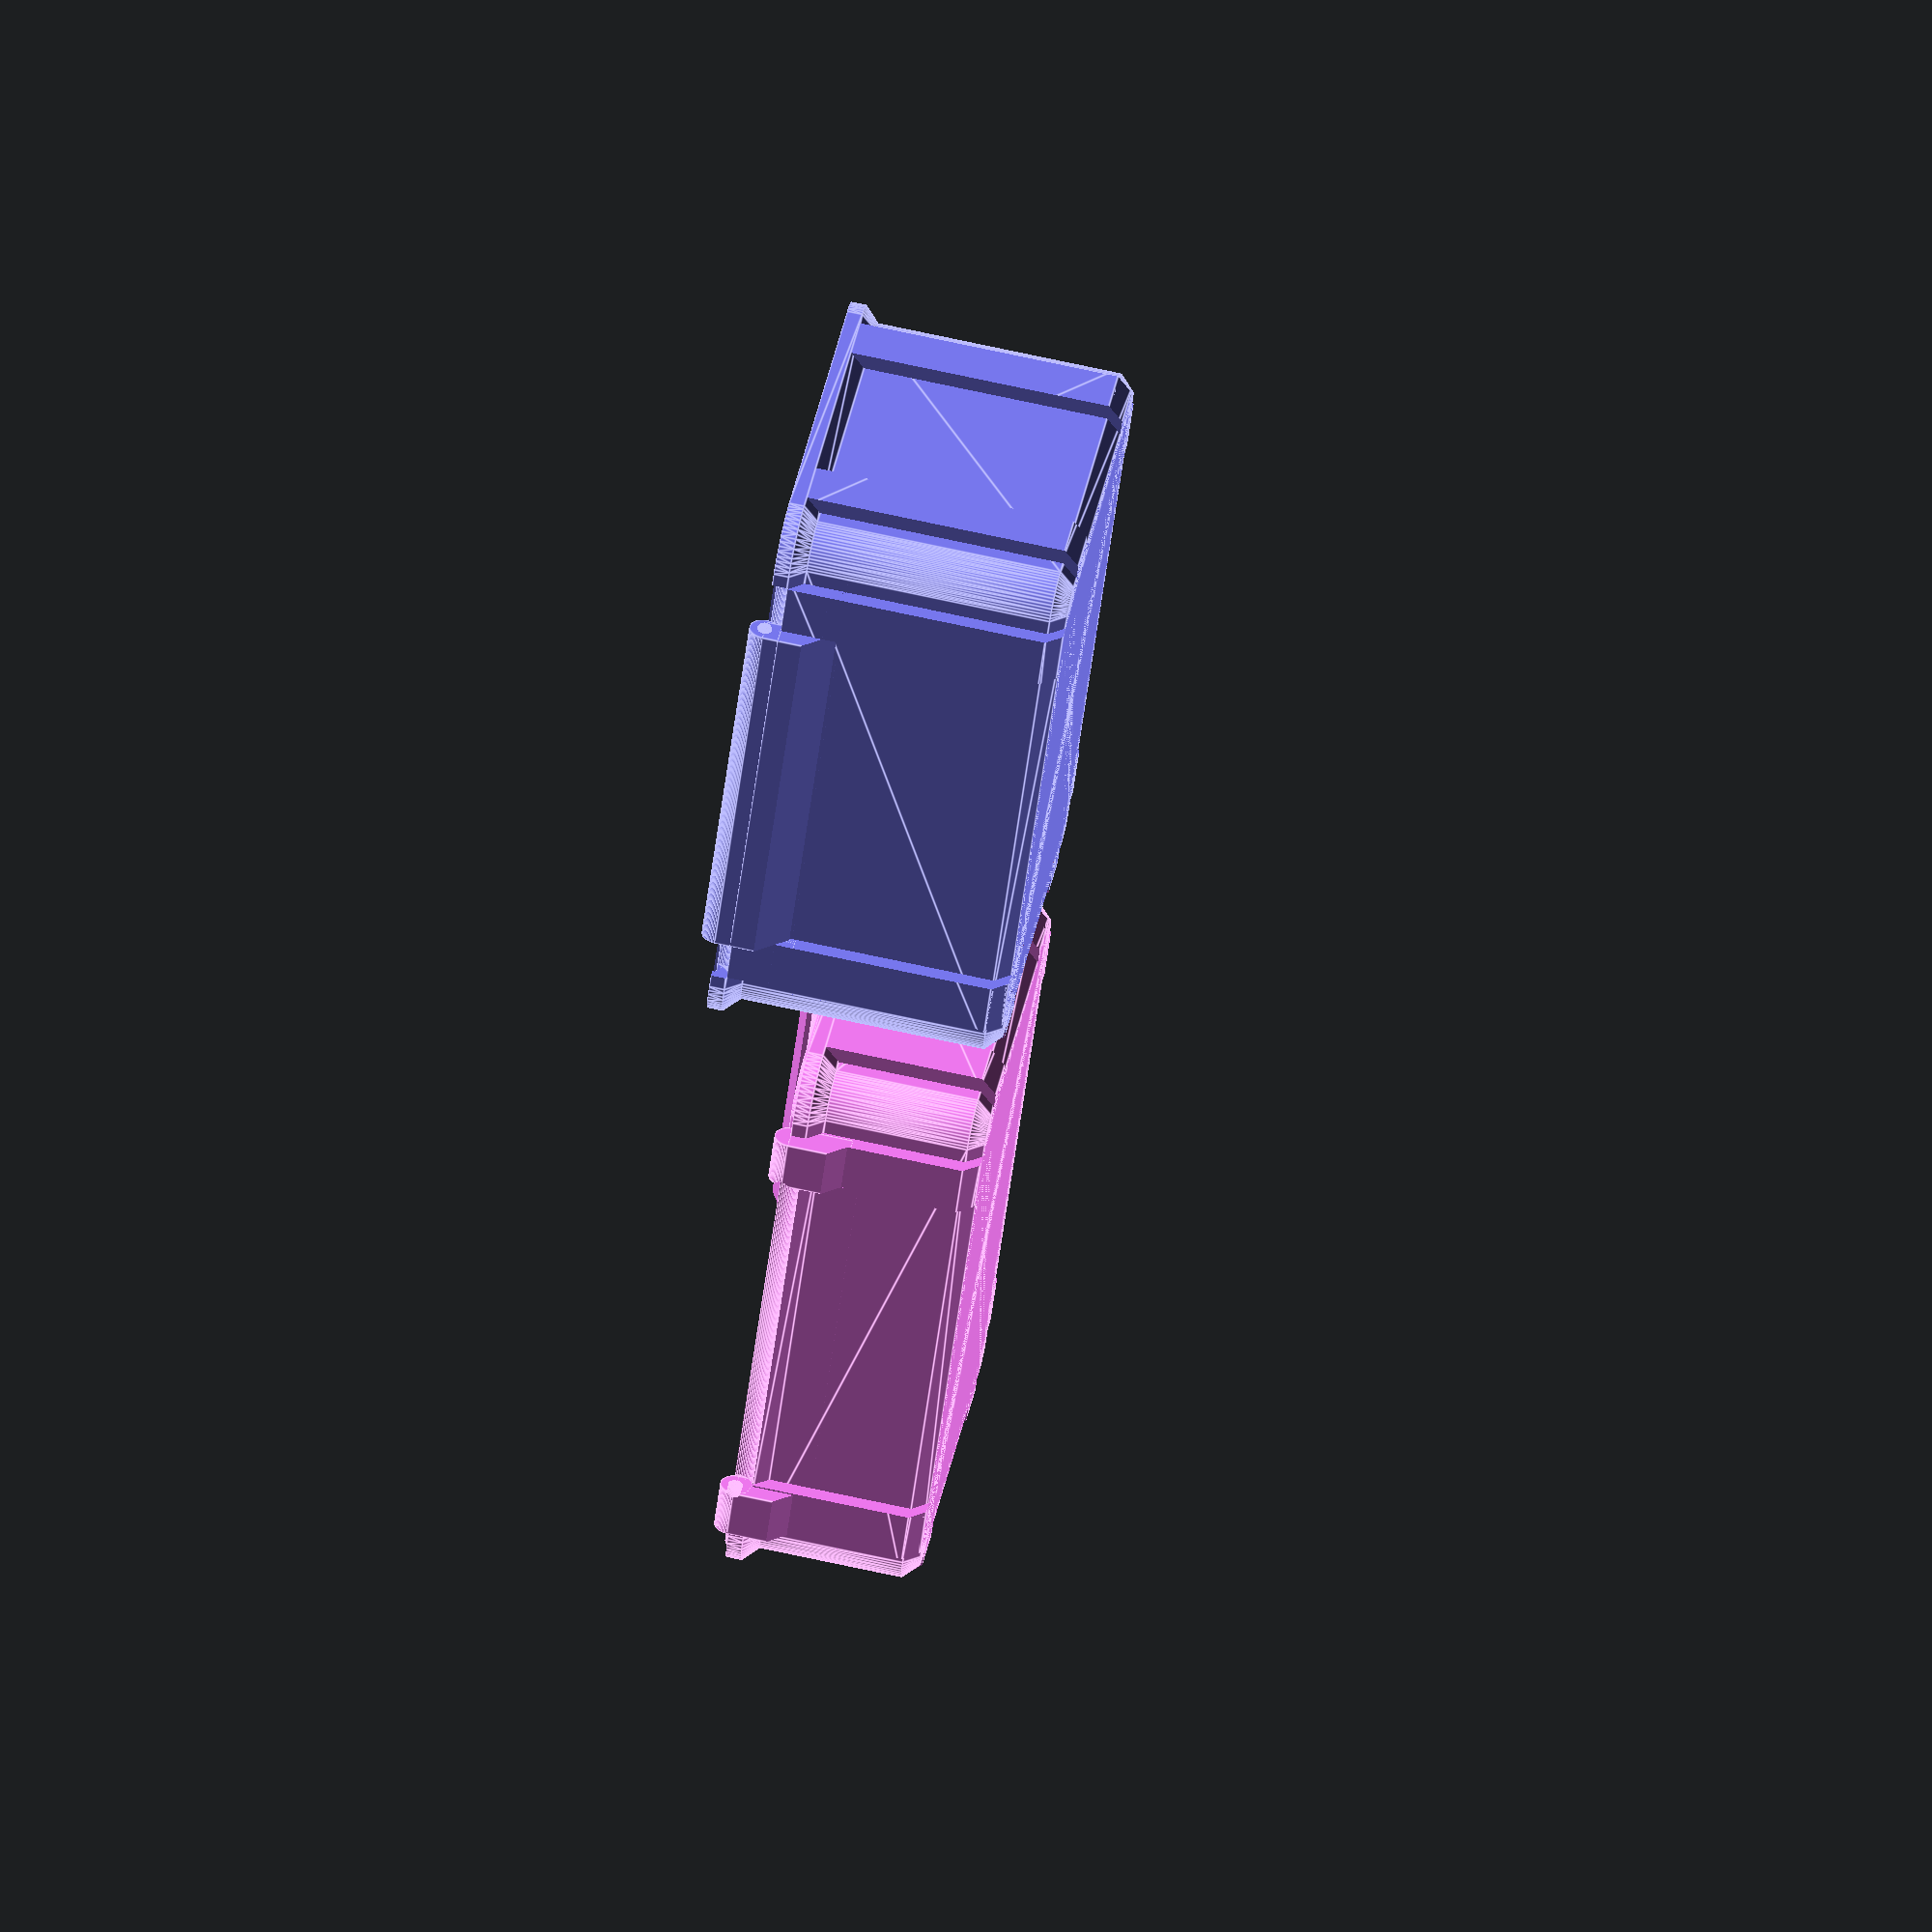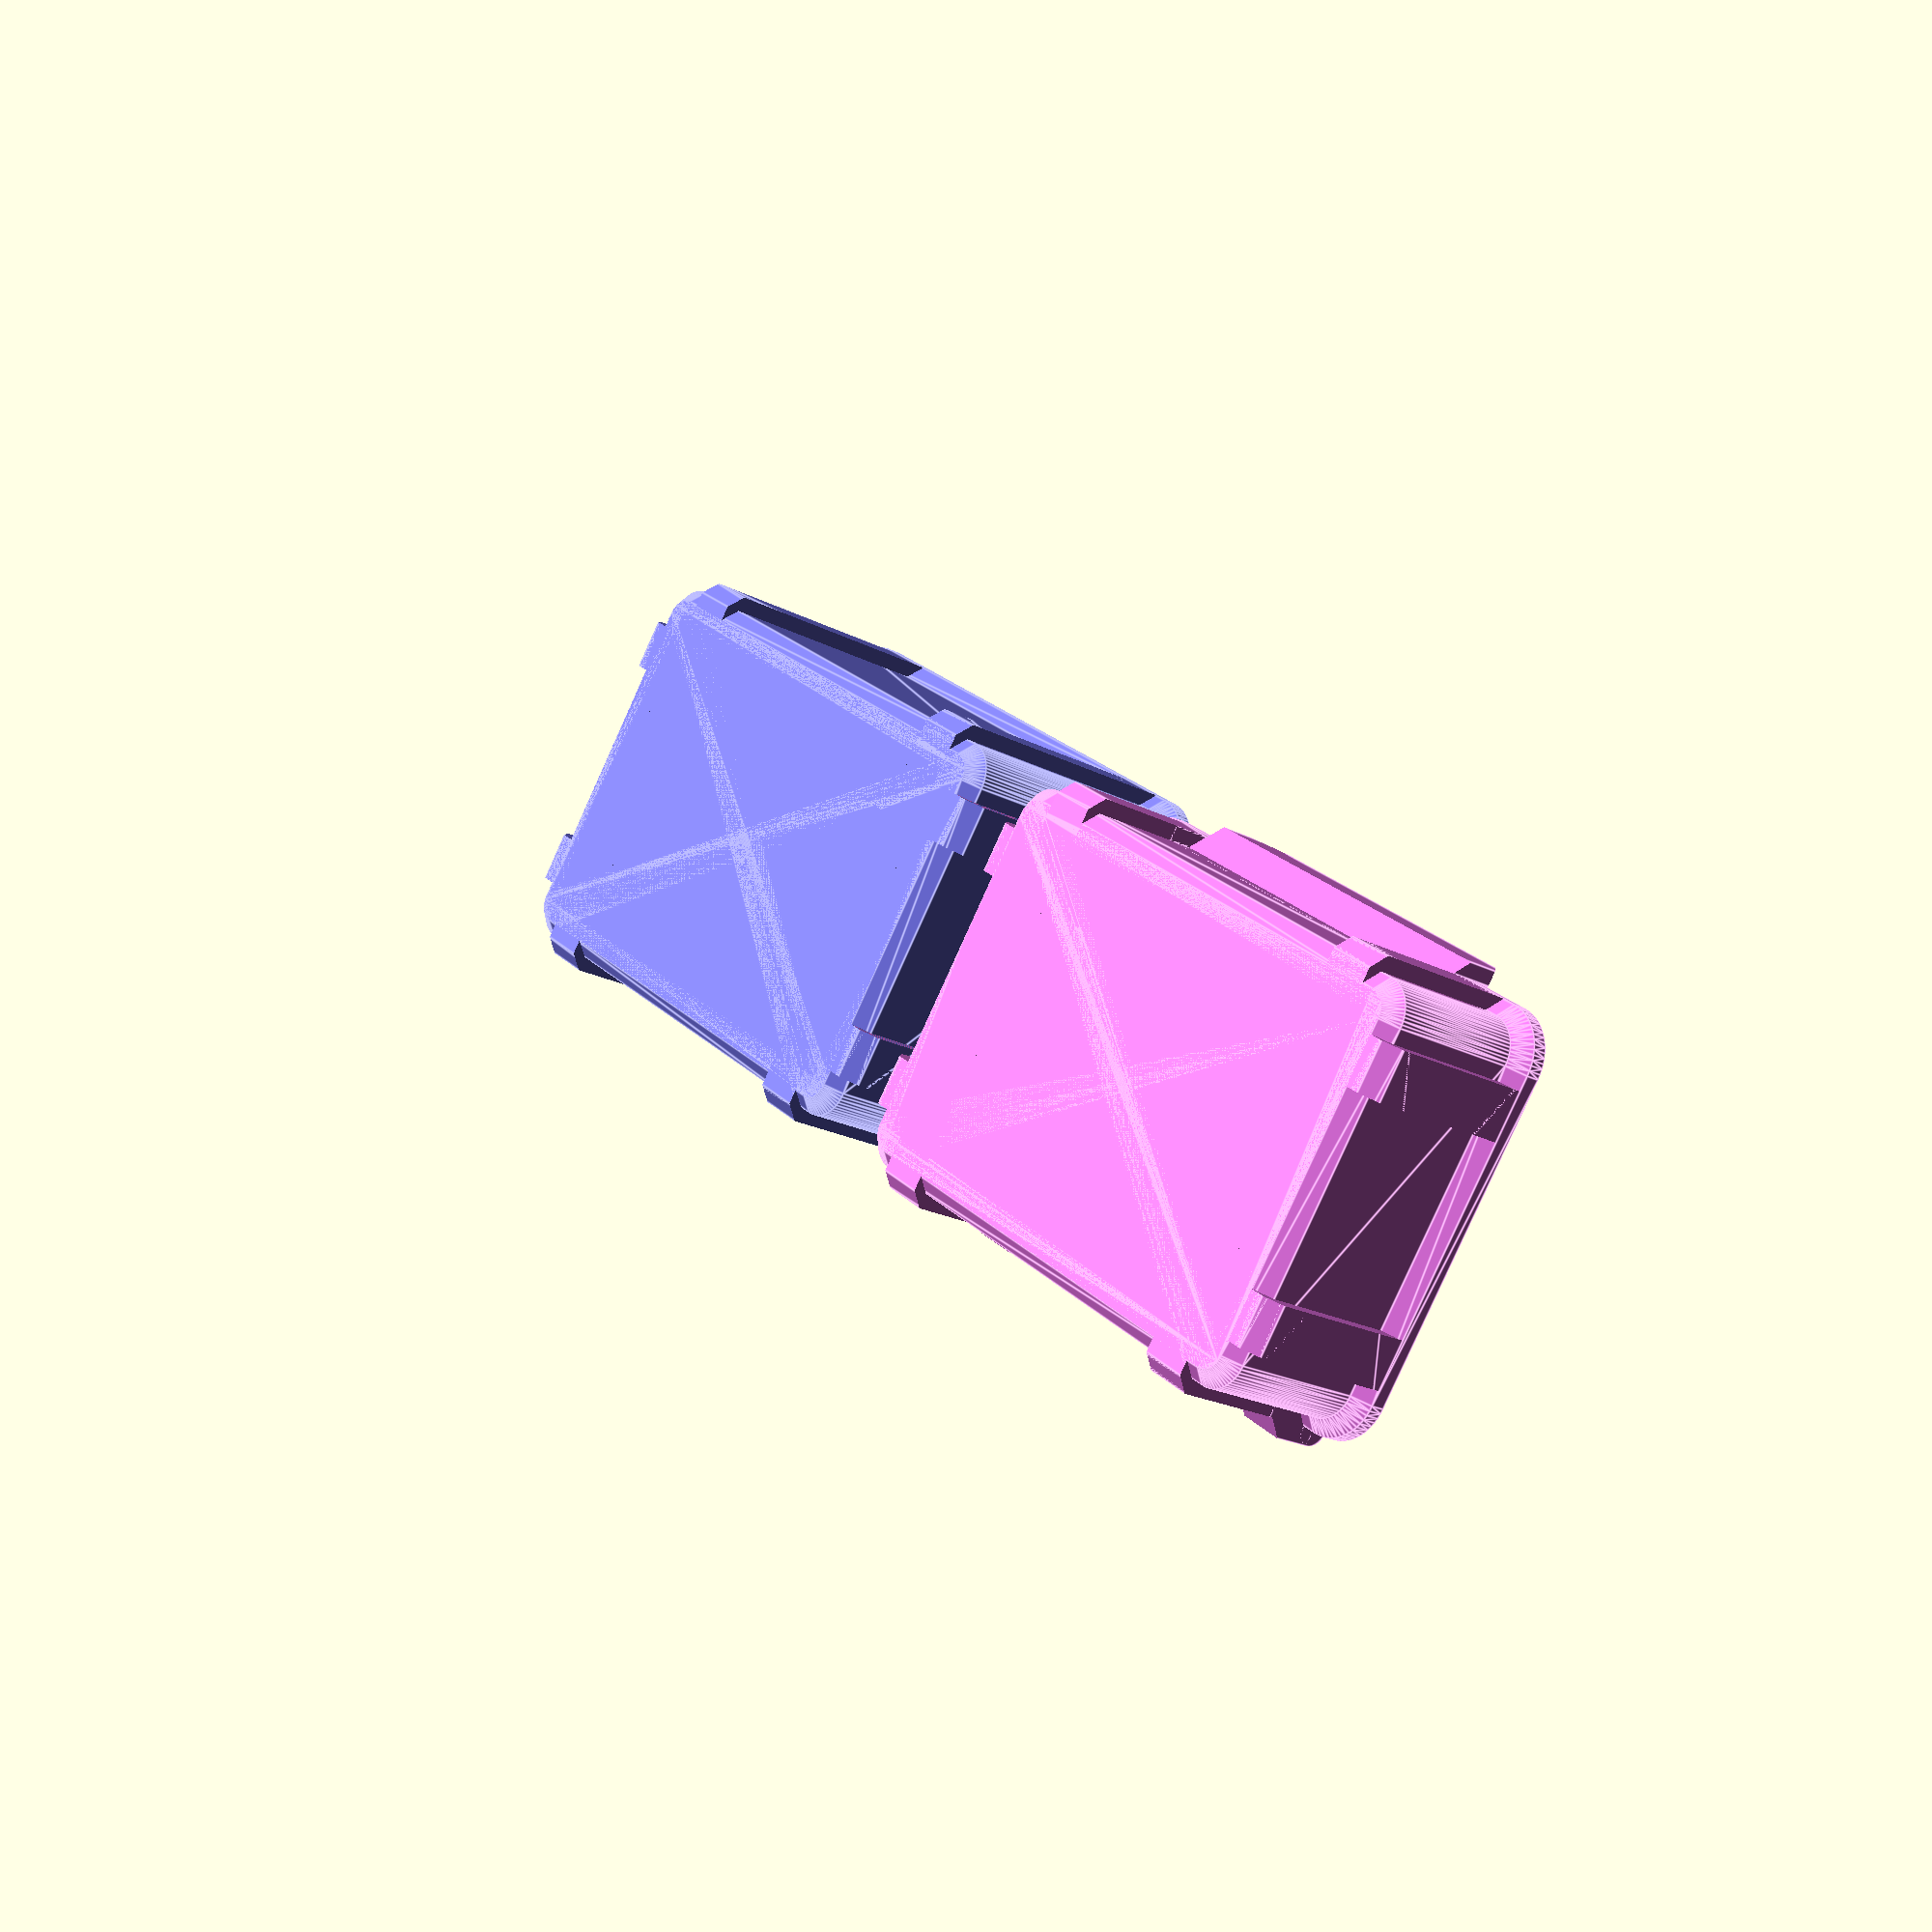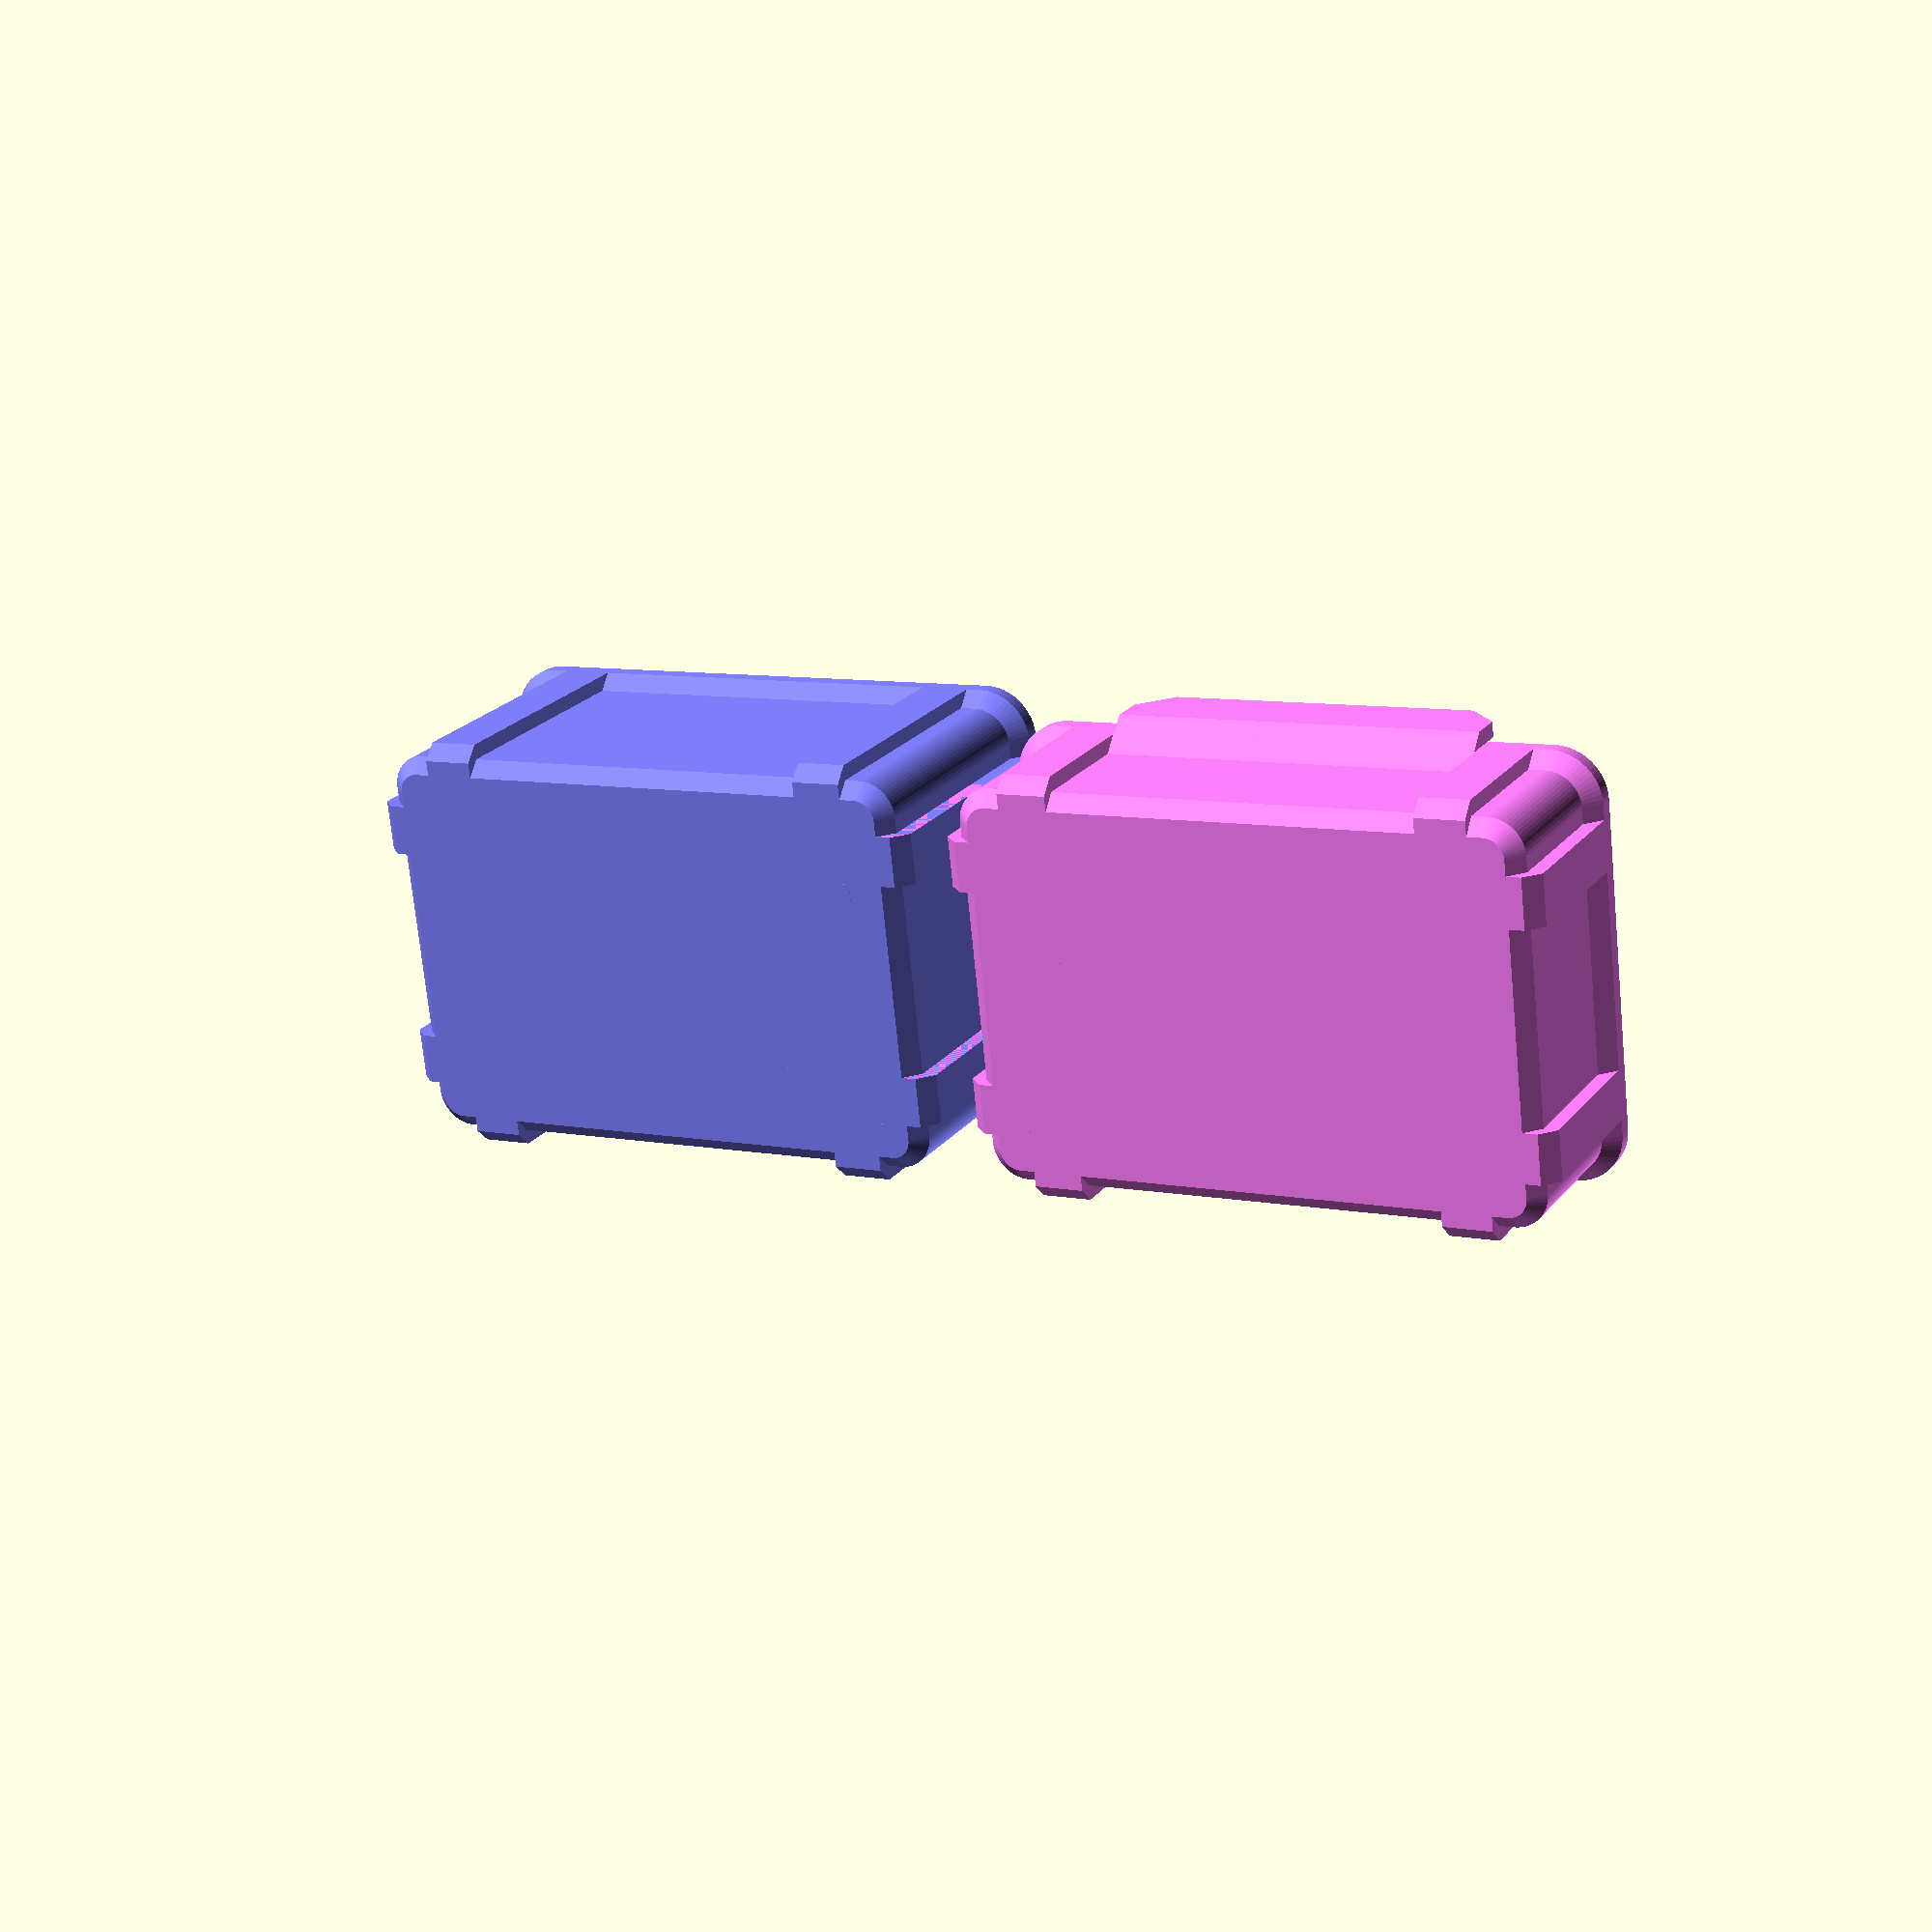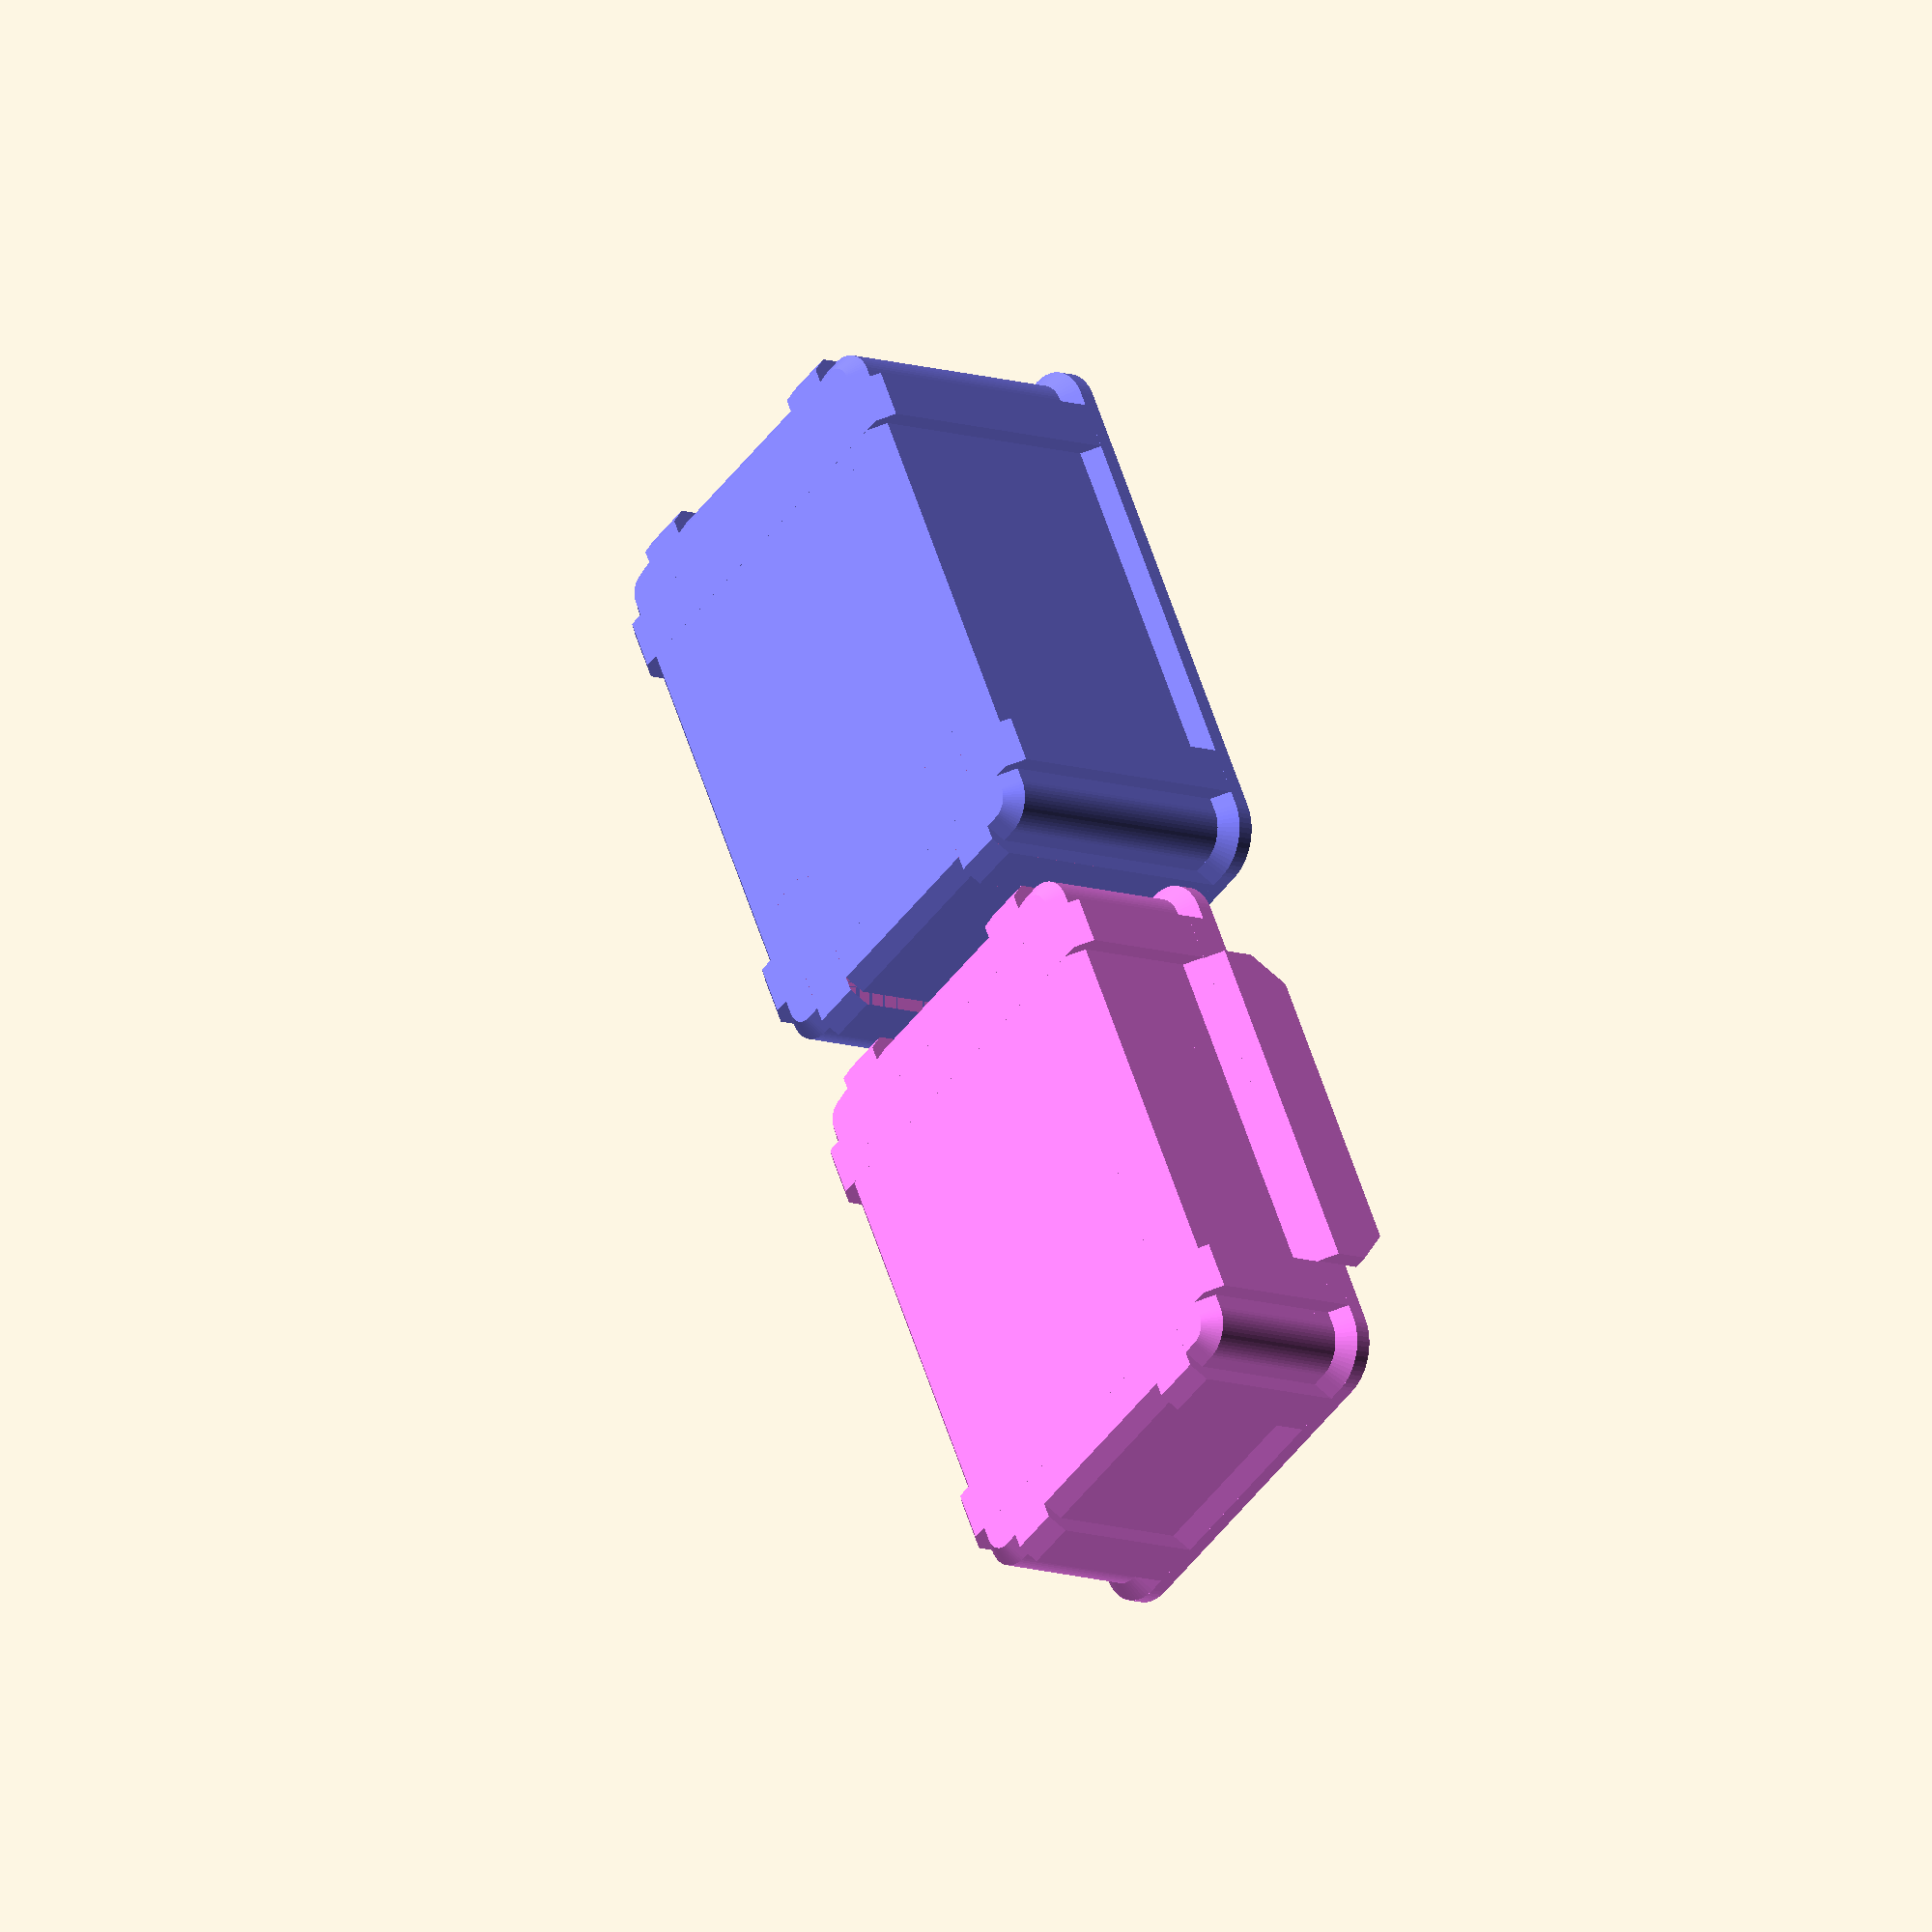
<openscad>
/*
Author: David Freerksen, dfreerksen@gmail.com
Date: 03/24/2023
*/

/* USAGE
openBox(....);

Parameters
    length    > Inside length of the box
    width     > Inside width of the box
    height    > Inside height,
    shell     > Shell thickness
    fillet    > Radius of the fillets (corners)
    rib       > Width of the ribs
    clearance > Gap clearance for joints
    top       > Is this the top of the box
*/

// Number of fragments to draw an arc
$fn = 64;

// Inside length of the box
insideLength = 65; // [50:220]

// Inside width of the box
insideWidth = 100; // [50:220]

// Inside lid height
insideLidHeight = 25; // [50:220]

// Inside base height
insideBaseHeight = 45; // [30:220]

// Shell thickness
shellThickness = 3; // [3:9]

// Radius of the fillets (corners)
filletRadius = 4; // [4:20]

// Width of the ribs
ribThickness = 10; // [6:15]

// Gap clearance for joints
gapClearance = 0.3; // [0.1, 0.2, 0.3, 0.4]

// Show a combined opened example
showExampleCombinedOpen = false;

// Show a combined closed example
showExampleCombinedClosed = false;

// EXAMPLE
// bottom
color([0.5, 0.5, 1])
translate([0, 0, 0])
openBox(length=insideLength, width=insideWidth, height=insideBaseHeight, shell=shellThickness, fillet=filletRadius, rib=ribThickness, clearance=gapClearance, top=false);

// top
color([1, 0.5, 1])
translate([0, (insideWidth+(filletRadius*4)+(shellThickness*4)), 0])
openBox(length=insideLength, width=insideWidth, height=insideLidHeight, shell=shellThickness, fillet=filletRadius, rib=ribThickness, clearance=gapClearance, top=true);

if (showExampleCombinedOpen) {
    // bottom
    color([1, 0.5, 0.5])
    translate([0, (-insideWidth-(filletRadius*4)-(shellThickness*4)), 0])
    openBox(length=insideLength, width=insideWidth, height=insideBaseHeight, shell=shellThickness, fillet=filletRadius, rib=ribThickness, clearance=gapClearance, top=false);

    // top
    color([0.5, 1, 0.5])
    translate([(-(insideLength/2)-insideLidHeight-shellThickness-(filletRadius*5)+(gapClearance*2)), (-insideWidth-(filletRadius*4)-(shellThickness*4)), (insideBaseHeight+(insideLength/2)+shellThickness+(filletRadius*5)-(gapClearance*2))])
    rotate([0, 270, 180])
    openBox(length=insideLength, width=insideWidth, height=insideLidHeight, shell=shellThickness, fillet=filletRadius, rib=ribThickness, clearance=gapClearance, top=true);
}

if (showExampleCombinedClosed) {
    // bottom
    color([0.5, 1, 1])
    translate([(insideWidth+(filletRadius*4)-(shellThickness*4)), 0, 0])
    openBox(length=insideLength, width=insideWidth, height=insideBaseHeight, shell=shellThickness, fillet=filletRadius, rib=ribThickness, clearance=gapClearance, top=false);

    // top
    color([1, 1, 0.5])
    translate([(insideWidth+(filletRadius*4)-(shellThickness*4)), 0, (insideBaseHeight+(insideLength/2)-shellThickness+(filletRadius*5)-(gapClearance*2))])
    rotate([0, 180, 180])
    openBox(length=insideLength, width=insideWidth, height=insideLidHeight, shell=shellThickness, fillet=filletRadius, rib=ribThickness, clearance=gapClearance, top=true);
}

// main module
module openBox(length, width, height, fillet=4, shell=3, rib=10, top=false, clearance=0.3) {
    union() {
        difference() {
            union() {
                translate([-(length/2), -(width/2), 0])
                union() {
                    // lower
                    minkowski() {
                        cube([length, width, (height+shell)]);
                        cylinder(r1=fillet, r2=(fillet+shell), h=shell, center=false);
                    }

                    // lip
                    translate([0, 0, (height+(shell*2))])
                    minkowski() {
                        cube([length, width, shell]);
                        cylinder(r1=(fillet+shell), r2=(fillet+(shell*2)), h=shell, center=false);
                    }
                }

                // Length ribs
                oneRibY(length, width, height, fillet, shell, rib);
                mirror([1,0,0])
                oneRibY(length, width, height, fillet, shell, rib);

                // Width ribs
                oneRibX(length, width, height, fillet, shell, rib);
                mirror([0,1,0])
                oneRibX(length, width, height, fillet, shell, rib);

                // Top rabbet
                if (top==true) {
                    topRabbet(length, width, height, fillet, shell);
                }
            }

            // Inside cut out
            translate([-(length/2), -(width/2), ((shell/2)+shell)])
            minkowski() {
              cube([length, width, (height+(shell*2)+0.1)]);
              cylinder(r=fillet, h=shell, center=true);
            }

            // Bottom rabbet cutout
            if (top==false) {
                bottomRabbet(length, width, height, fillet, shell);
            }

            // Bottom hinge cutout
            if (top==false) {
                translate([(-(length/2)-(shell*3)), 0, (height+(shell*4))])
                rotate([90, 90, 0])
                cylinder(d=((shell*2)+(clearance*2)), h=(width+(fillet*2)+rib-(shell*8)+(clearance*2)), center=true);
            }

            // Top hinge cutout
            if (top==true) {
                translate([(-(length/2)-(shell*3)-(shell/2)), 0, (height+(shell*4))])
                rotate([90, 90, 0])
                cylinder(d=((shell*2)+(clearance*2)), h=(width+(fillet*2)-rib-(shell*8)+(clearance*2)), center=true);

                translate([(-(length/2)-(shell*3)-(shell/2)), 0, (height+(shell*4))])
                rotate([90, 90, 0])
                cylinder(d=(shell+(clearance*2)), h=(width+(fillet*2)-(shell*6)), center=true);
            }
        }

        // Bottom hinge
        if (top==false) {
            translate([(-(length/2)-(shell*3)-(shell/2)), 0, (height+(shell*4))])
            rotate([90, 90, 0])
            cylinder(d=(shell*2), h=(width+(fillet*2)-rib-(shell*8)), center=true);

            translate([(-(length/2)-(shell*3)-(shell/2)), -(width+(fillet*2)-rib-(shell*8.2))/2, (height+(shell*4))])
            sphere(d=shell);

            translate([(-(length/2)-(shell*3)-(shell/2)), (width+(fillet*2)-rib-(shell*8.2))/2, (height+(shell*4))])
            sphere(d=shell);

            difference(){
                union() {
                    translate([(-(length/2)-(shell*3)-(shell/2)-(shell*0.1)), 0, (height+(shell*4)-(shell*2.5))])
                    cube([(shell*1.8), (width+(fillet*2)-rib-(shell*8)), (shell*5)], center=true);

                    translate([(-(length/2)-(shell*3)-(shell/2)), 0, (height+(shell*4)-(shell*3))])
                    cube([(shell*2), (width+(fillet*2)-rib-(shell*8)), (shell*4)], center=true);
                }

                translate([(-(length/2)-(shell*3)-(shell/2)), 0, (height-shell)])
                rotate([0, -45, 0])
                cube([(shell*2), width, (shell*10)], center=true);
            }
        }

        // Top hinge
        if (top==true) {
            topHingeSide(length, width, height, fillet, shell, clearance, rib);
            mirror([0, 1, 0])
            topHingeSide(length, width, height, fillet, shell, clearance, rib);
        }

        // Top snap lid
        if (top==true) {
            difference() {
                union() {
                    translate([((length/2)+shell+fillet+(shell*1.5)), 0, (height+(shell*4))])
                    cube([shell, (width+(fillet*2)-rib-(shell*8)-clearance), (shell*6)], center=true);

                    translate([((length/2)+shell+fillet+(shell*0.5)), 0, (height+shell)])
                    cube([shell, (width+(fillet*2)-rib-(shell*8)), (shell*4)], center=true);

                    translate([((length/2)+shell+fillet+(shell*1.1)), 0, (height+(shell*4)+(shell*1.5)+(clearance*2))])
                    rotate([90, 90, 0])
                    cylinder(d=shell, h=(width+(fillet*2)-rib-(shell*8)), center=true);
                }

                translate([((length/2)+(shell*2)), 0, (height-shell)])
                rotate([0, 45, 0])
                cube([(shell*2), width, (shell*10)], center=true);

                translate([((length/2)+(shell*2)), ((width-(fillet*2)-rib-(shell*8)+rib)/2), (height+(shell*8))])
                rotate([45, 0, 0])
                cube([(shell*10), (shell*3), (shell*10)], center=true);

                translate([((length/2)+(shell*2)), -((width-(fillet*2)-rib-(shell*8)+rib)/2), (height+(shell*8))])
                rotate([-45, 0, 0])
                cube([(shell*10), (shell*3), (shell*10)], center=true);

                translate([((length/2)+(shell*2)+shell+(shell/2)), 0, (height+(shell*8.8))])
                rotate([0, 45, 0])
                cube([(shell*3), width, (shell*10)], center=true);
            }
        }

        // Inside fill
        // translate([-(length/2), -(width/2), 0])
        // cube([length, width, height]);
    }
}

// Top hinge
module topHingeSide(length, width, height, fillet, shell, clearance,rib) {
    difference() {
        union() {
            translate([(-(length/2)-(shell*3)-(shell/2)), ((width/2)-(fillet/2)-(shell*2)+(clearance*0.5)), (height+(shell*4))])
            rotate([90, 90, 0])
            cylinder(d=2*shell, h=rib-clearance, center=true);

            translate([(-(length/2)-(shell*3)-(shell/2)), ((width/2)-(fillet/2)-(shell*2)+(clearance*0.5)), (height+(shell*2))])
            cube([2*shell,rib-clearance,4*shell], center=true);
        }

        translate([(-(length/2)-(shell*3)-(shell/2)), (width-fillet+(shell*4)-rib-(shell*8))/2, (height+(shell*4))])
        sphere(d=shell);

        translate([(-(length/2)-(shell*3)-(shell/2)), (width-fillet+(shell*4)-rib-(shell*8.3)+clearance)/2, (height+(shell*4))])
        rotate([0,-90,0])cylinder(h=shell+0.1, d=shell);

        translate([(-(length/2)-(shell*3)-(shell/2)), 0, (height-shell)])
        rotate([0,-45,0])
        cube([2*shell,width,10*shell], center=true);
    }
}

// Bottom rabbet
module bottomRabbet(length, width, height, fillet, shell) {
    translate([-(length/2), -(width/2), (height+(shell*4)-1)])
    difference() {
        minkowski() {
            cube([length, width, ((shell/3)*2)]);
            cylinder(r1=(fillet+(shell*1.1)), r2=(fillet+(shell*1.5)), h=(shell/3), center=true);
        }

        minkowski() {
            cube([length, width, 0.001]);
            cylinder(r1=(fillet+(shell*0.9)), r2=(fillet+(shell*0.5)), h=(shell/3), center=true);
        }

        minkowski() {
            cube([length, width, ((shell/2)+0.001)]);
            cylinder(r=(fillet+(shell*0.5)), h=(shell/2), center=true);
        }
    }
}

// Top rabbet
module topRabbet(length, width, height, fillet, shell) {
    translate([-(length/2), -(width/2), (height+(shell*4)+0.001)])
    difference() {
        minkowski() {
            cube([length, width, 0.001]);
            cylinder(r1=(fillet+(shell*1.5)), r2=(fillet+(shell*1.1)), h=(shell/2), center=true);
        }

        minkowski() {
            translate([0, 0, -0.001])
            cube([length, width, 0.105]);
            cylinder(r1=(fillet+(shell*0.5)), r2=(fillet+(shell*0.9)), h=(shell/2), center=true);
        }
    }
}

// Length ribs
module oneRibY(length, width, height, fillet, shell, rib) {
    intersection() {
        translate([-(length/2), -(width/2), 0])
        minkowski() {
          cube([length, width, (height+(shell*2))]);
          cylinder(r1=(fillet+shell), r2=(fillet+(shell*2)), h=shell);
        }

        translate([((length/2)-(fillet*2)), 0, (fillet*2)+1])
        cube([rib, (width*2), (height*2)], center=true);
    }
}

// Width ribs
module oneRibX(length, width, height, fillet, shell, rib) {
    intersection() {
        translate([-(length/2), -(width/2), 0])
        minkowski() {
        cube([length, width, (height+(shell*2))]);
          cylinder(r1=(fillet+shell), r2=(fillet+(shell*2)), h=shell);
        }

        translate([0, ((width/2)-(fillet*2)), (fillet*2)+1])
        cube([(length*2), rib, (height*2)], center=true);
    }
}

</openscad>
<views>
elev=108.3 azim=324.3 roll=77.7 proj=o view=edges
elev=200.5 azim=53.8 roll=314.1 proj=p view=edges
elev=338.2 azim=276.3 roll=207.3 proj=p view=solid
elev=11.2 azim=208.2 roll=230.8 proj=o view=solid
</views>
